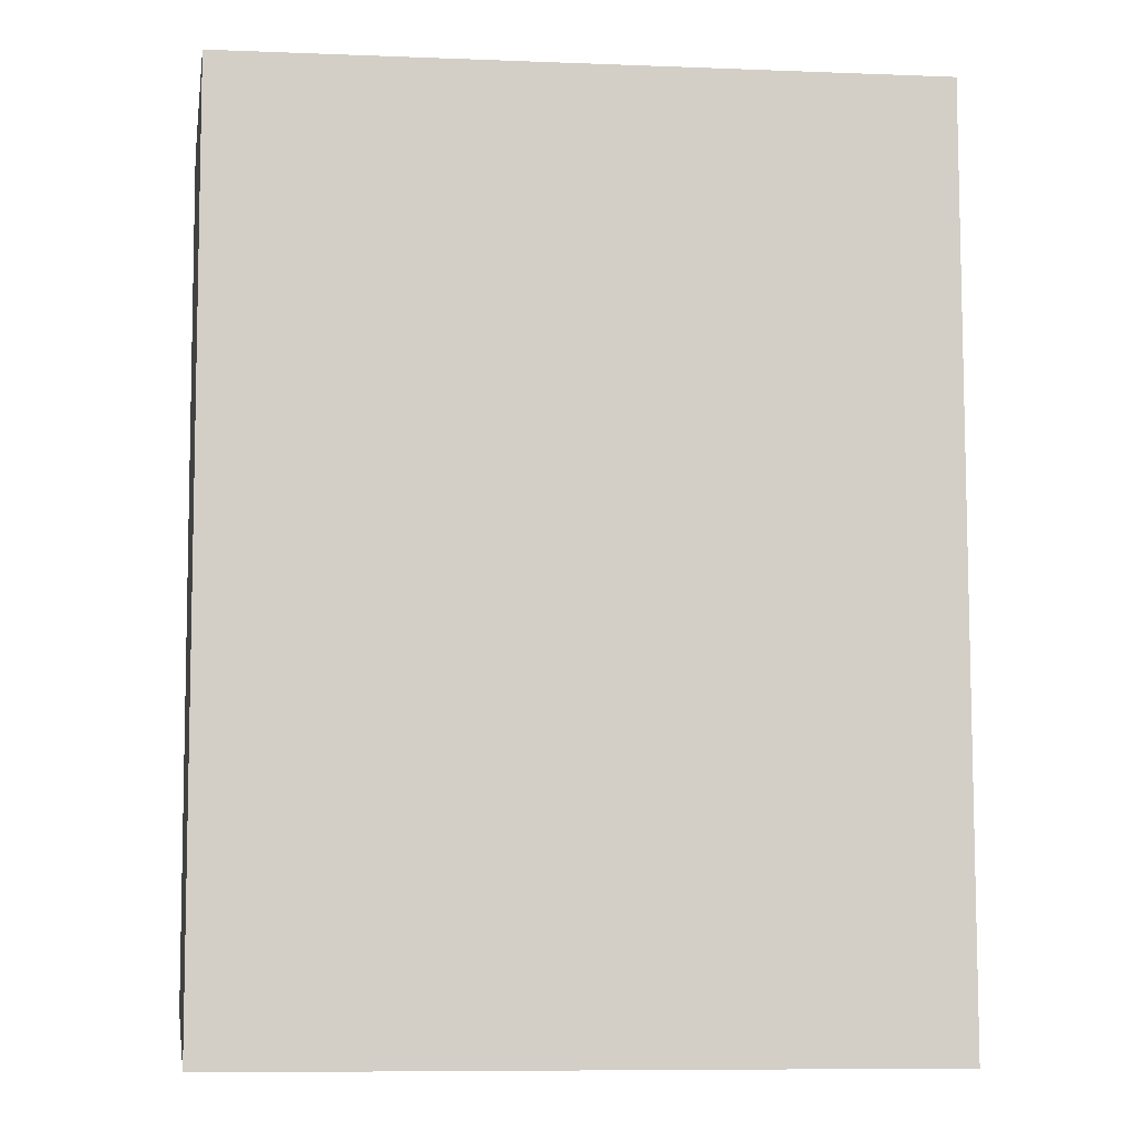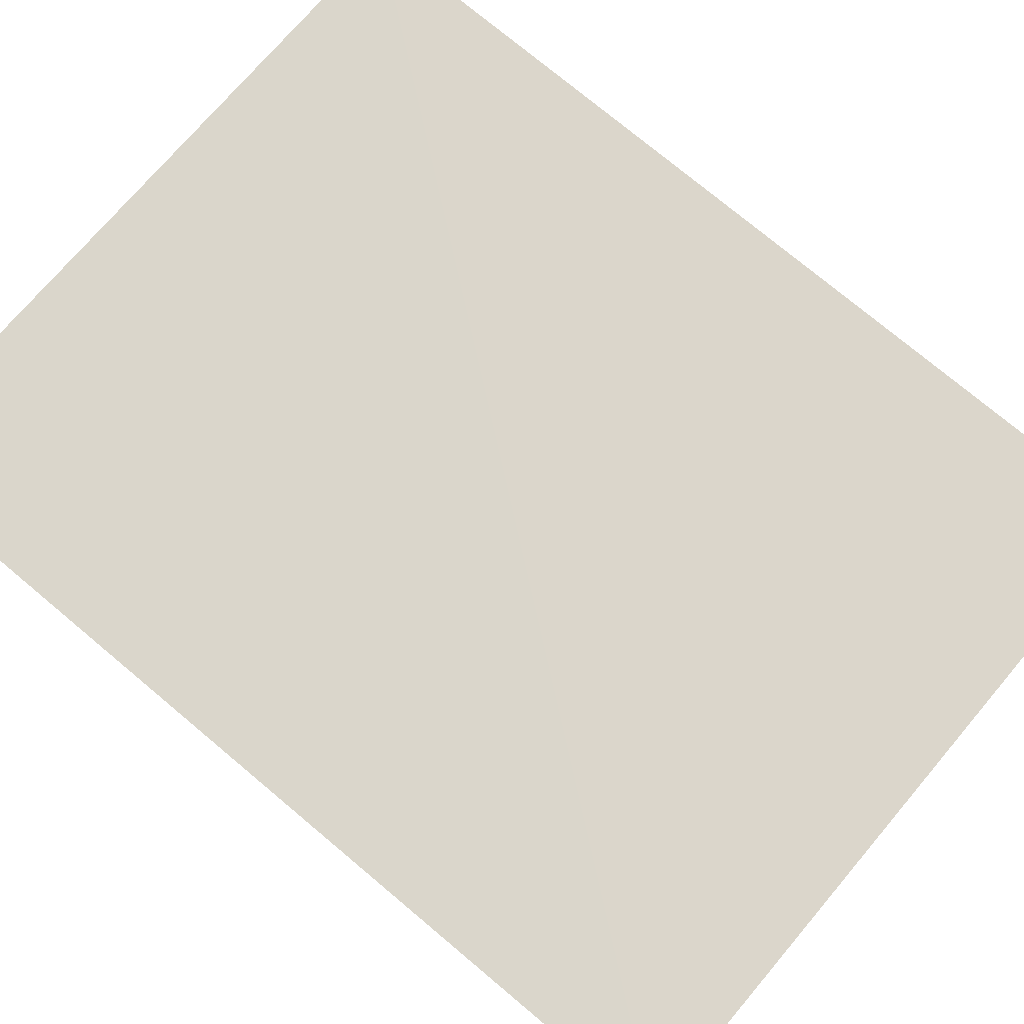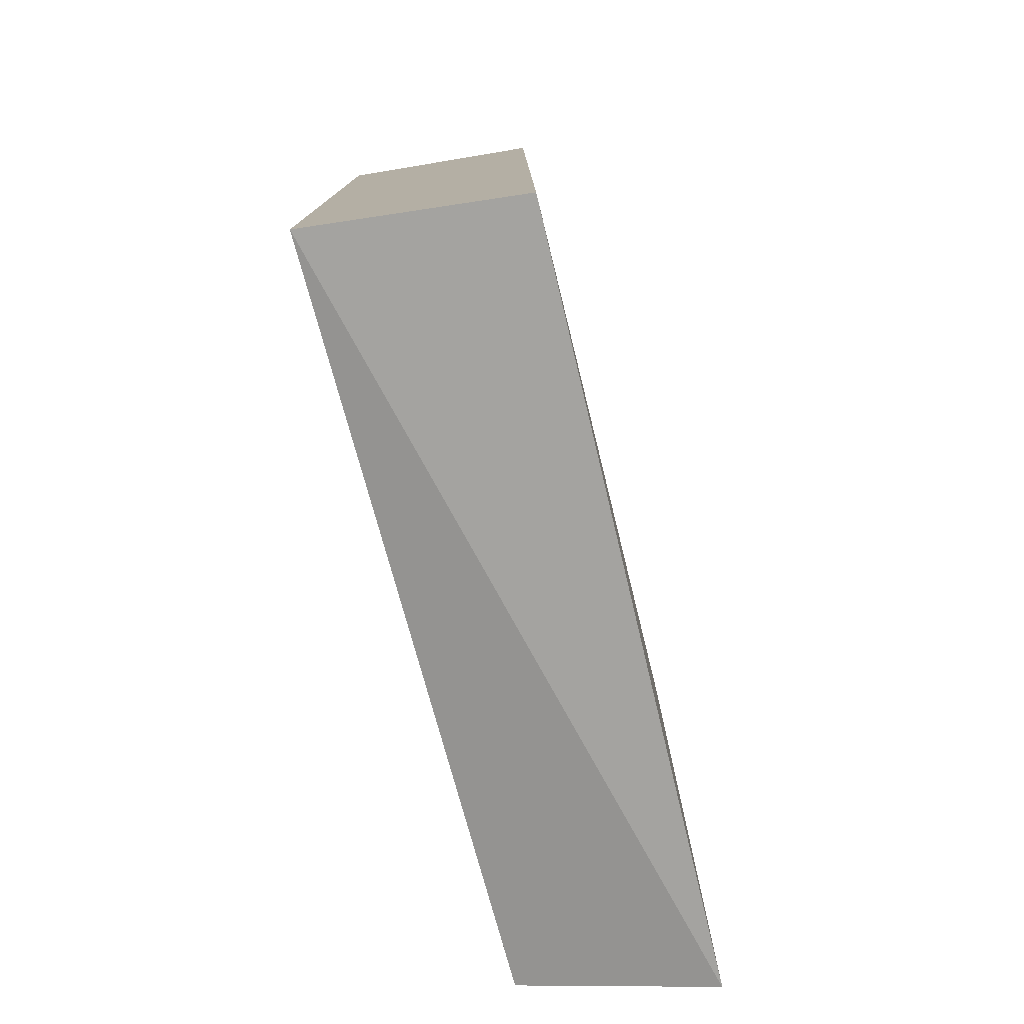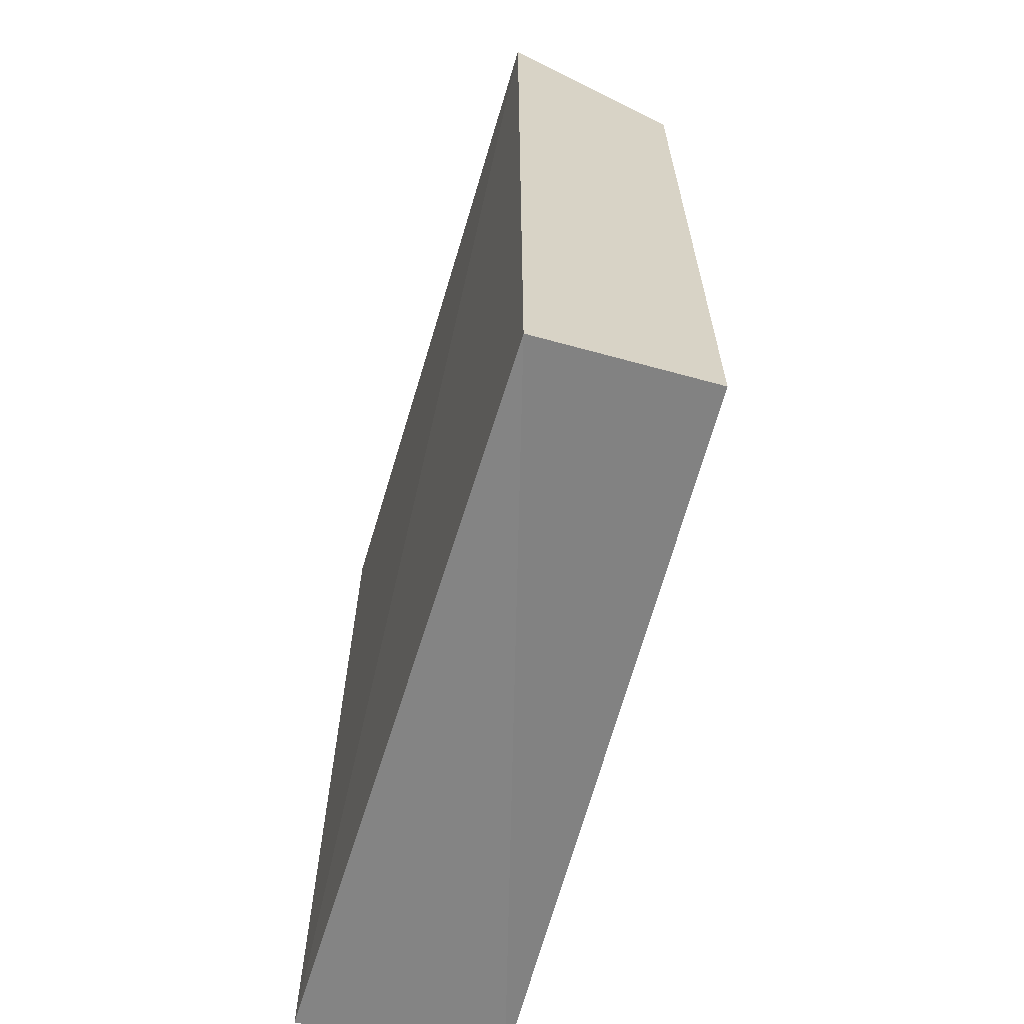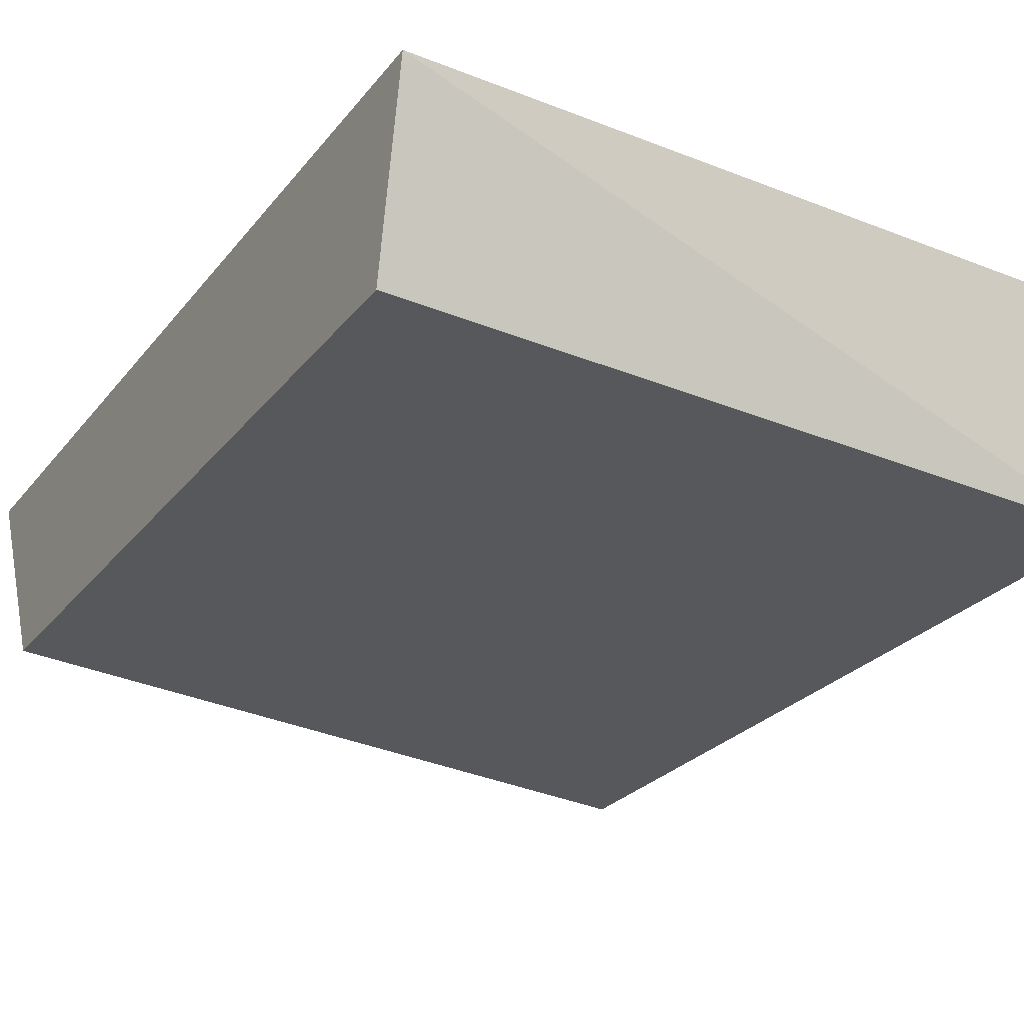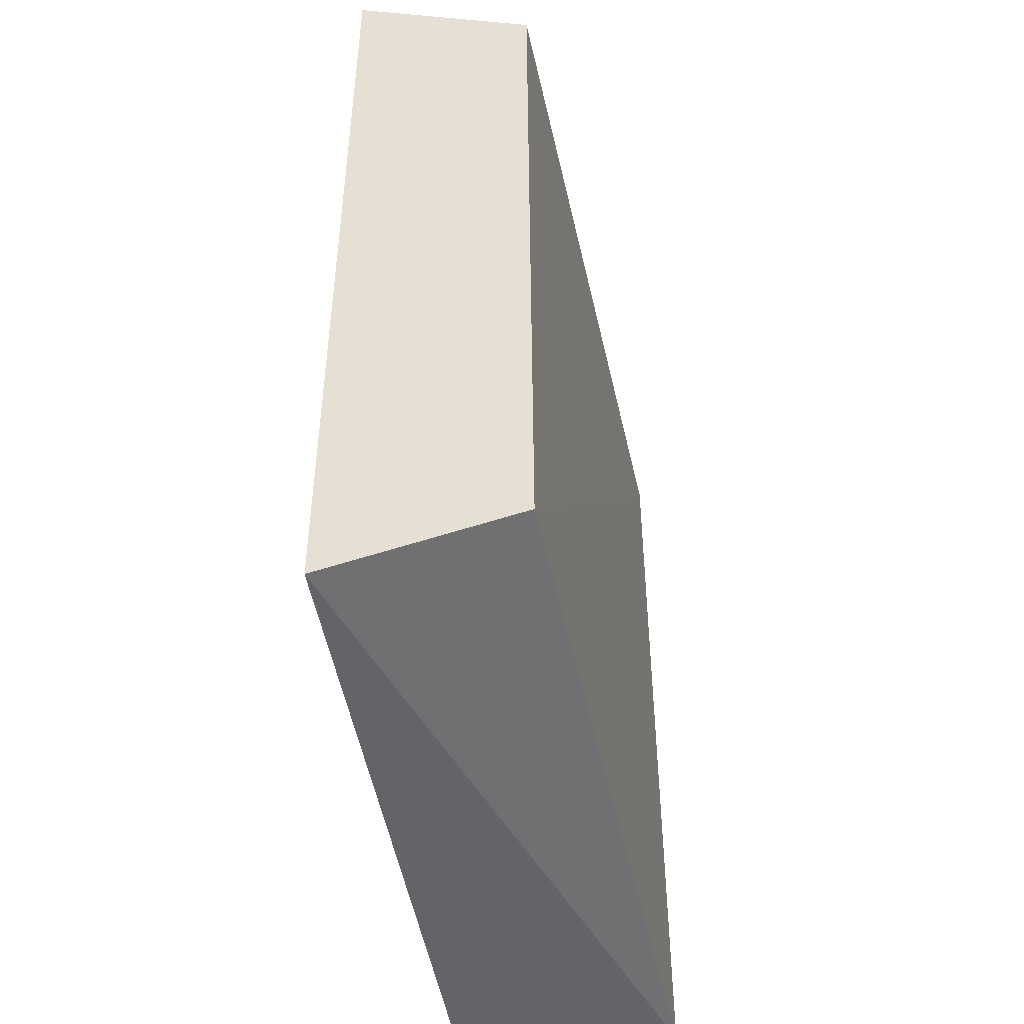
<metadata>
{"format":"obj","ext":"obj","renderer":"f3d","projection":"perspective","resolution":1024,"background":"white","views":[{"elev":-7.7,"azim":-7.3,"up":"+Y"},{"elev":75.3,"azim":130.0,"up":"+Z"},{"elev":-78.4,"azim":-78.1,"up":"+Y"},{"elev":-64.5,"azim":71.3,"up":"+Y"},{"elev":-26.4,"azim":150.4,"up":"+Z"},{"elev":-48.9,"azim":98.5,"up":"+Y"}]}
</metadata>
<code>
v -0.3716 -0.02835 -0.01877
v -0.3724 -0.02445 -0.03034
v -0.3717 0.03014 -0.01865
v -0.4166 0.03042 -0.02035
v -0.4171 -0.02558 -0.0331
v -0.4165 -0.02826 -0.01995
v -0.4172 0.02782 -0.03308
v -0.3725 0.02632 -0.03016
f 1 2 3
f 5 2 1
f 6 1 3
f 6 3 4
f 6 5 1
f 7 2 5
f 7 4 3
f 7 6 4
f 7 5 6
f 8 7 3
f 8 3 2
f 8 2 7

</code>
